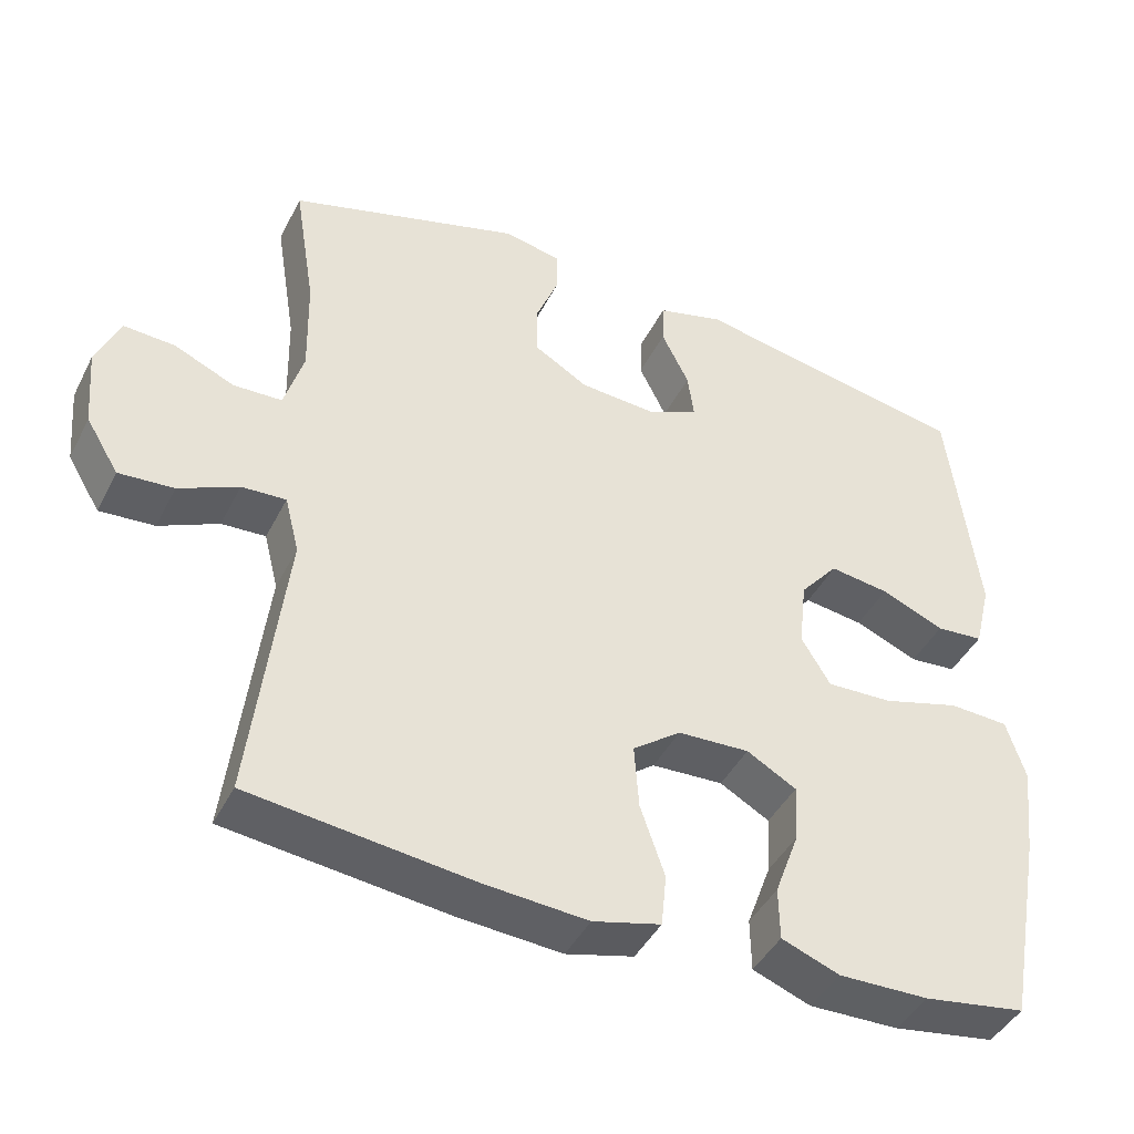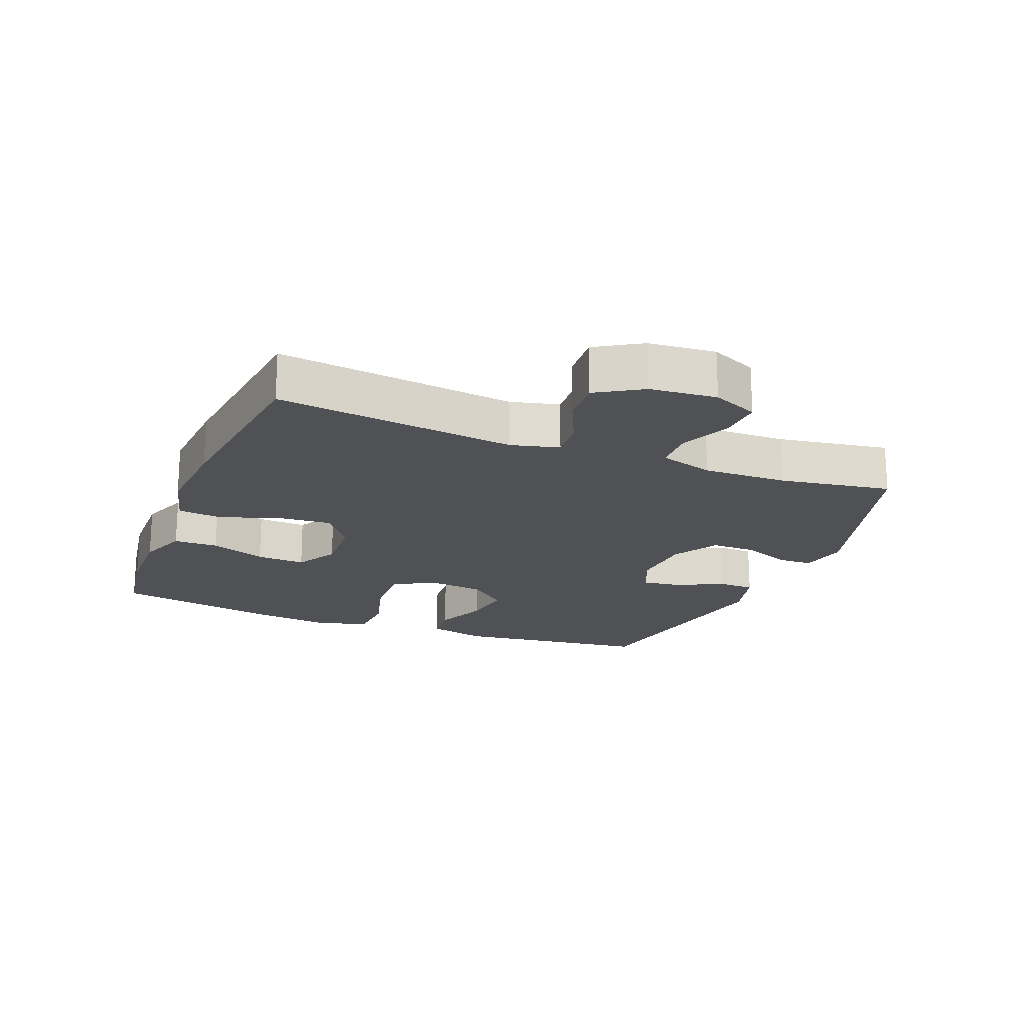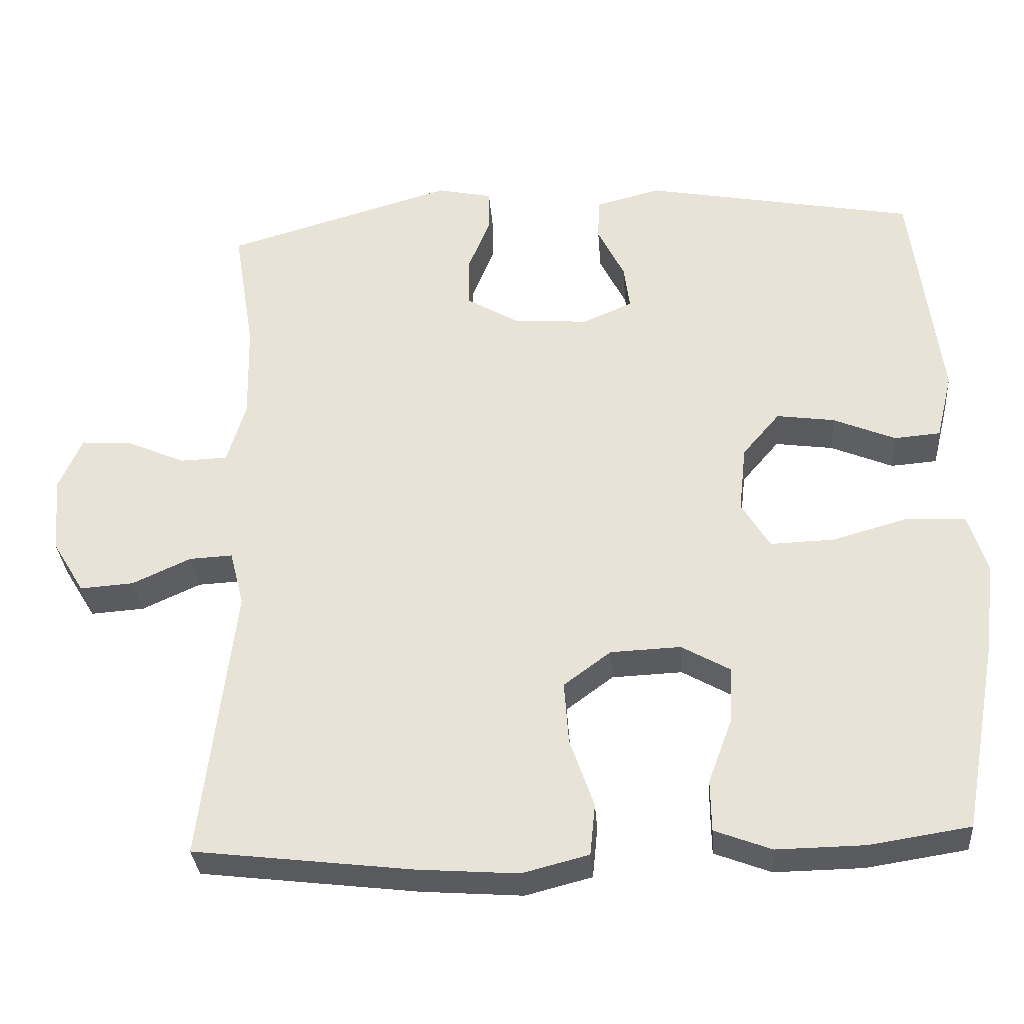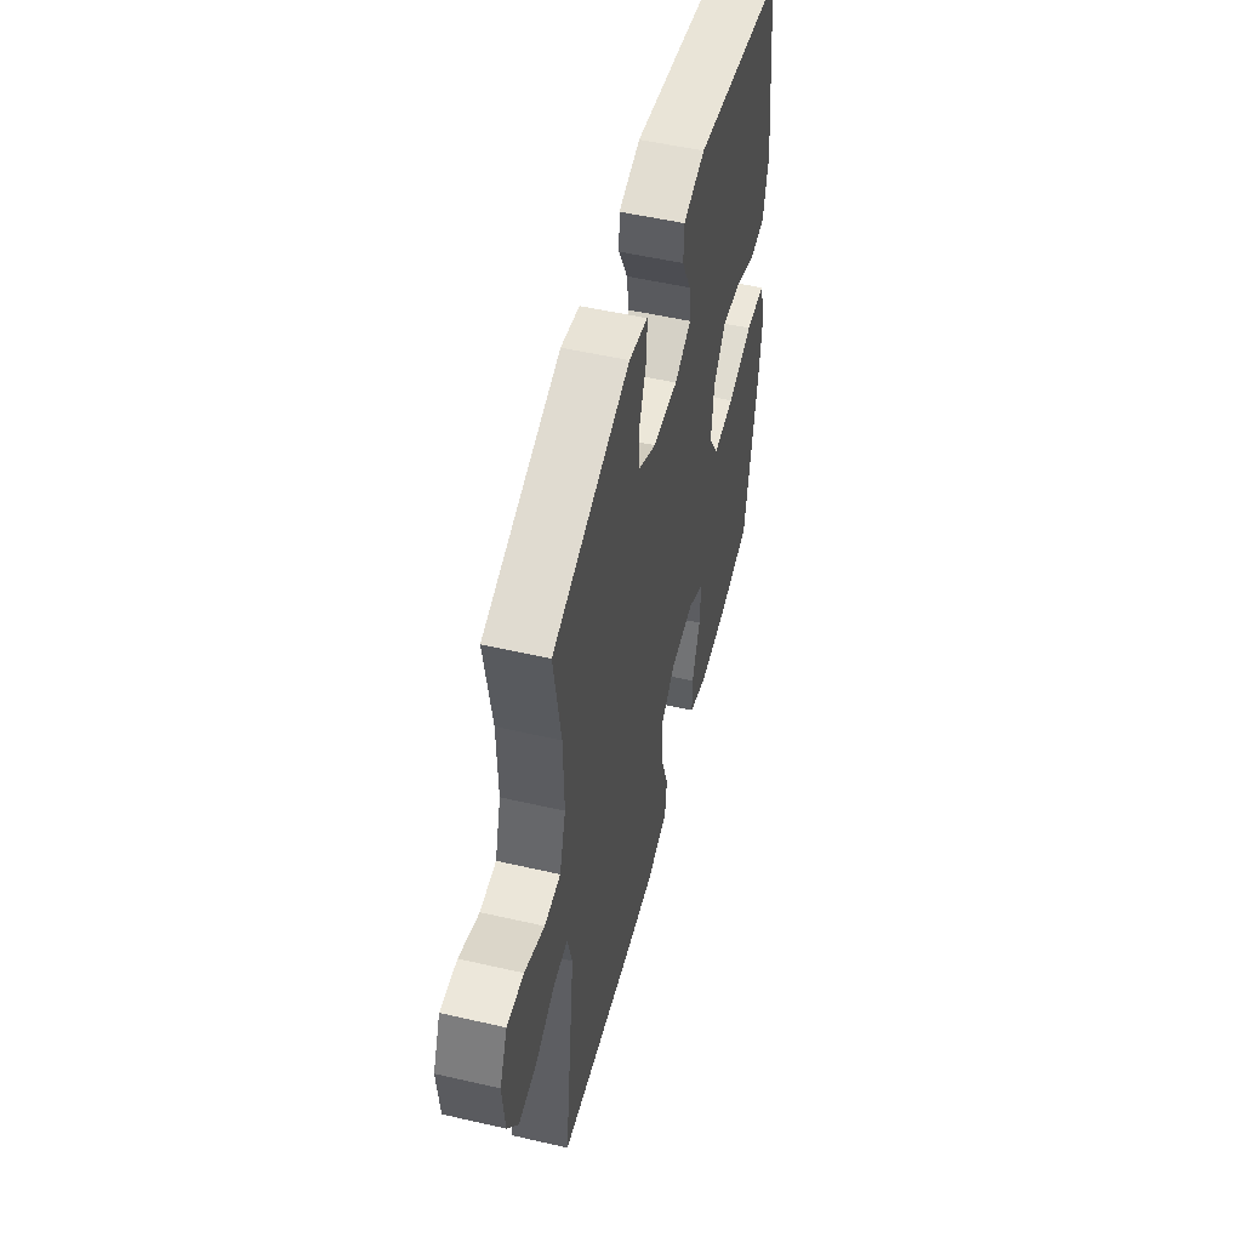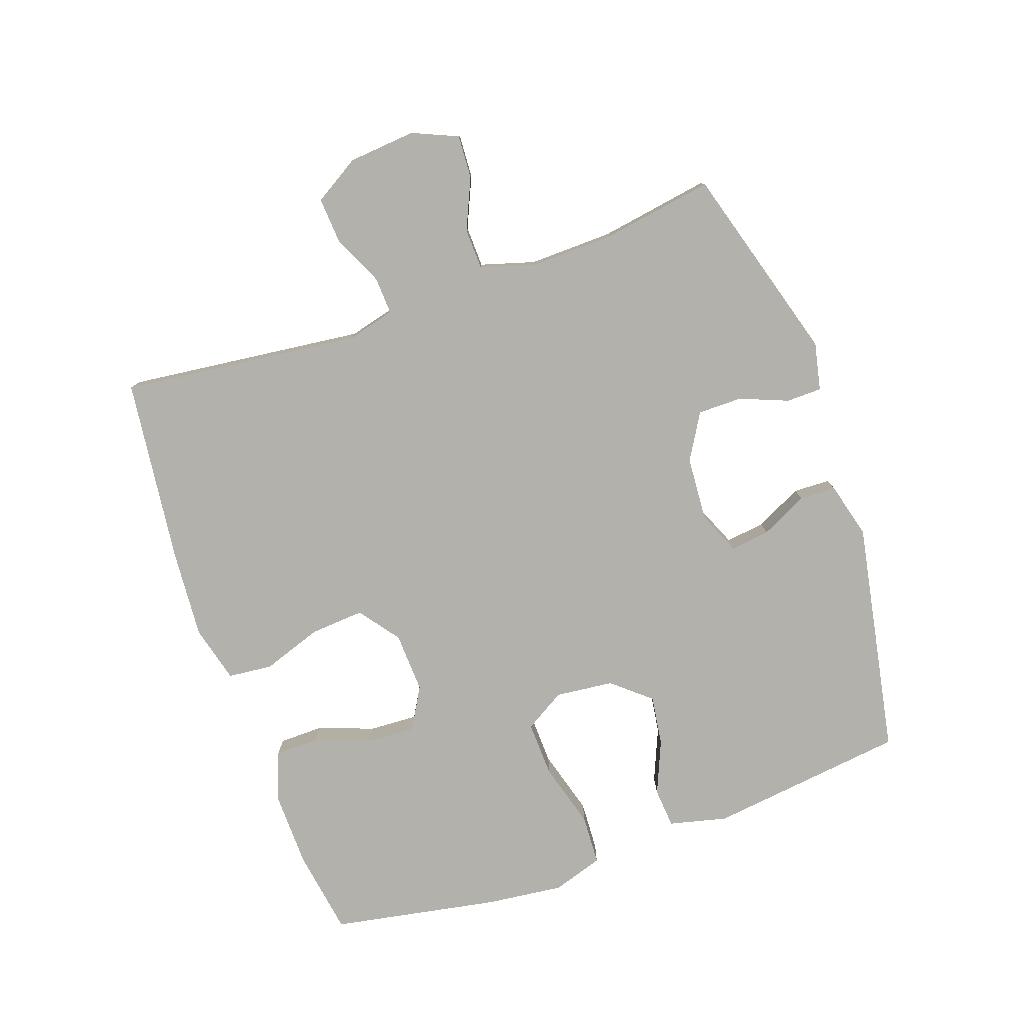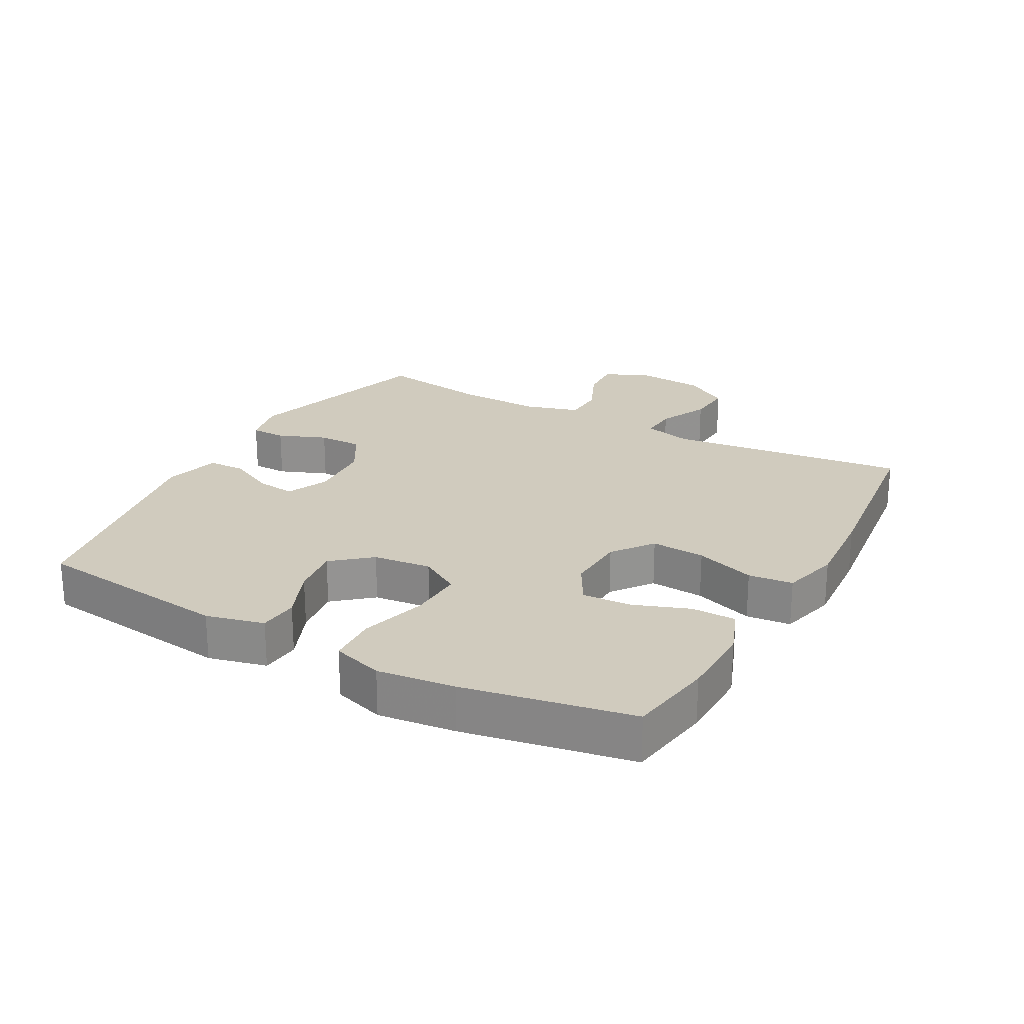
<metadata>
{"format":"obj","ext":"obj","renderer":"f3d","projection":"perspective","resolution":1024,"background":"white","views":[{"elev":-43.2,"azim":-25.4,"up":"+Z"},{"elev":-19.5,"azim":-111.6,"up":"+Y"},{"elev":-32.7,"azim":4.3,"up":"+Z"},{"elev":52.6,"azim":-76.1,"up":"+Z"},{"elev":-79.0,"azim":-70.6,"up":"+Y"},{"elev":23.4,"azim":118.9,"up":"+Y"}]}
</metadata>
<code>
v -0.5 0.07 0.5
v -0.193 0.07 0.59
v -0.119 0.07 0.574
v -0.118 0.07 0.519
v -0.148 0.07 0.444
v -0.148 0.07 0.375
v -0.077 0.07 0.333
v 0.023 0.07 0.326
v 0.09 0.07 0.355
v 0.082 0.07 0.416
v 0.046 0.07 0.489
v 0.048 0.07 0.546
v 0.135 0.07 0.569
v 0.5 0.07 0.5
v 0.538 0.07 0.192
v 0.516 0.07 0.102
v 0.454 0.07 0.097
v 0.371 0.07 0.132
v 0.293 0.07 0.143
v 0.243 0.07 0.084
v 0.233 0.07 -0.006
v 0.271 0.07 -0.069
v 0.357 0.07 -0.066
v 0.459 0.07 -0.037
v 0.537 0.07 -0.041
v 0.562 0.07 -0.12
v 0.548 0.07 -0.24
v 0.5 0.07 -0.5
v 0.366 0.07 -0.521
v 0.248 0.07 -0.523
v 0.172 0.07 -0.494
v 0.171 0.07 -0.425
v 0.203 0.07 -0.338
v 0.207 0.07 -0.262
v 0.142 0.07 -0.225
v 0.048 0.07 -0.229
v -0.015 0.07 -0.276
v -0.009 0.07 -0.36
v 0.023 0.07 -0.453
v 0.016 0.07 -0.522
v -0.073 0.07 -0.545
v -0.209 0.07 -0.535
v -0.5 0.07 -0.5
v -0.456 0.07 -0.128
v -0.475 0.07 -0.053
v -0.533 0.07 -0.056
v -0.611 0.07 -0.092
v -0.683 0.07 -0.097
v -0.726 0.07 -0.026
v -0.735 0.07 0.078
v -0.704 0.07 0.149
v -0.637 0.07 0.145
v -0.558 0.07 0.11
v -0.494 0.07 0.112
v -0.469 0.07 0.196
v -0.472 0.07 0.327
v -0.5 0 0.5
v -0.193 0 0.59
v -0.119 0 0.574
v -0.118 0 0.519
v -0.148 0 0.444
v -0.148 0 0.375
v -0.077 0 0.333
v 0.023 0 0.326
v 0.09 0 0.355
v 0.082 0 0.416
v 0.046 0 0.489
v 0.048 0 0.546
v 0.135 0 0.569
v 0.5 0 0.5
v 0.538 0 0.192
v 0.516 0 0.102
v 0.454 0 0.097
v 0.371 0 0.132
v 0.293 0 0.143
v 0.243 0 0.084
v 0.233 0 -0.006
v 0.271 0 -0.069
v 0.357 0 -0.066
v 0.459 0 -0.037
v 0.537 0 -0.041
v 0.562 0 -0.12
v 0.548 0 -0.24
v 0.5 0 -0.5
v 0.366 0 -0.521
v 0.248 0 -0.523
v 0.172 0 -0.494
v 0.171 0 -0.425
v 0.203 0 -0.338
v 0.207 0 -0.262
v 0.142 0 -0.225
v 0.048 0 -0.229
v -0.015 0 -0.276
v -0.009 0 -0.36
v 0.023 0 -0.453
v 0.016 0 -0.522
v -0.073 0 -0.545
v -0.209 0 -0.535
v -0.5 0 -0.5
v -0.456 0 -0.128
v -0.475 0 -0.053
v -0.533 0 -0.056
v -0.611 0 -0.092
v -0.683 0 -0.097
v -0.726 0 -0.026
v -0.735 0 0.078
v -0.704 0 0.149
v -0.637 0 0.145
v -0.558 0 0.11
v -0.494 0 0.112
v -0.469 0 0.196
v -0.472 0 0.327
f 50 51 52 53
f 50 53 54
f 49 50 54
f 46 47 48 49
f 45 46 49 54
f 44 45 54 55
f 42 43 44
f 38 39 40 41
f 37 38 41 42
f 30 31 32 33
f 30 33 34
f 29 30 34
f 28 29 34
f 27 28 34
f 26 27 34 35
f 23 24 25 26
f 22 23 26 35
f 15 16 17 18
f 15 18 19
f 14 15 19
f 13 14 19 20
f 10 11 12 13
f 9 10 13 20
f 2 3 4 5
f 56 1 2 5
f 56 5 6
f 55 56 6 7
f 37 42 44 55
f 36 37 55 7
f 21 22 35 36
f 21 36 7 8
f 8 9 20 21
f 109 108 107 106
f 110 109 106
f 110 106 105
f 105 104 103 102
f 110 105 102 101
f 111 110 101 100
f 100 99 98
f 97 96 95 94
f 98 97 94 93
f 89 88 87 86
f 90 89 86
f 90 86 85
f 90 85 84
f 90 84 83
f 91 90 83 82
f 82 81 80 79
f 91 82 79 78
f 74 73 72 71
f 75 74 71
f 75 71 70
f 76 75 70 69
f 69 68 67 66
f 76 69 66 65
f 61 60 59 58
f 61 58 57 112
f 62 61 112
f 63 62 112 111
f 111 100 98 93
f 63 111 93 92
f 92 91 78 77
f 64 63 92 77
f 77 76 65 64
f 1 57 58 2
f 2 58 59 3
f 3 59 60 4
f 4 60 61 5
f 5 61 62 6
f 6 62 63 7
f 7 63 64 8
f 8 64 65 9
f 9 65 66 10
f 10 66 67 11
f 11 67 68 12
f 12 68 69 13
f 13 69 70 14
f 14 70 71 15
f 15 71 72 16
f 16 72 73 17
f 17 73 74 18
f 18 74 75 19
f 19 75 76 20
f 20 76 77 21
f 21 77 78 22
f 22 78 79 23
f 23 79 80 24
f 24 80 81 25
f 25 81 82 26
f 26 82 83 27
f 27 83 84 28
f 28 84 85 29
f 29 85 86 30
f 30 86 87 31
f 31 87 88 32
f 32 88 89 33
f 33 89 90 34
f 34 90 91 35
f 35 91 92 36
f 36 92 93 37
f 37 93 94 38
f 38 94 95 39
f 39 95 96 40
f 40 96 97 41
f 41 97 98 42
f 42 98 99 43
f 43 99 100 44
f 44 100 101 45
f 45 101 102 46
f 46 102 103 47
f 47 103 104 48
f 48 104 105 49
f 49 105 106 50
f 50 106 107 51
f 51 107 108 52
f 52 108 109 53
f 53 109 110 54
f 54 110 111 55
f 55 111 112 56
f 56 112 57 1

</code>
